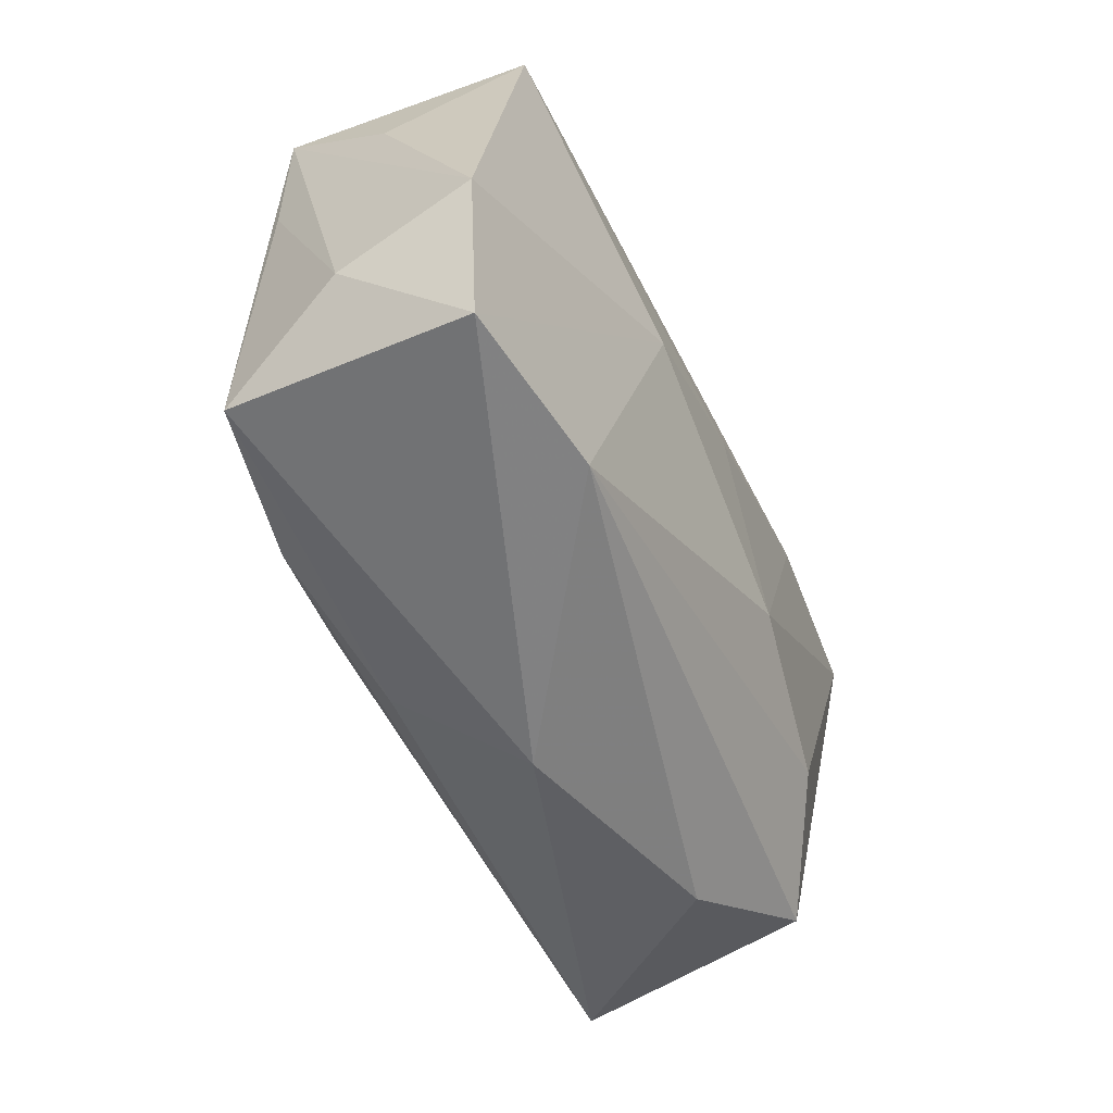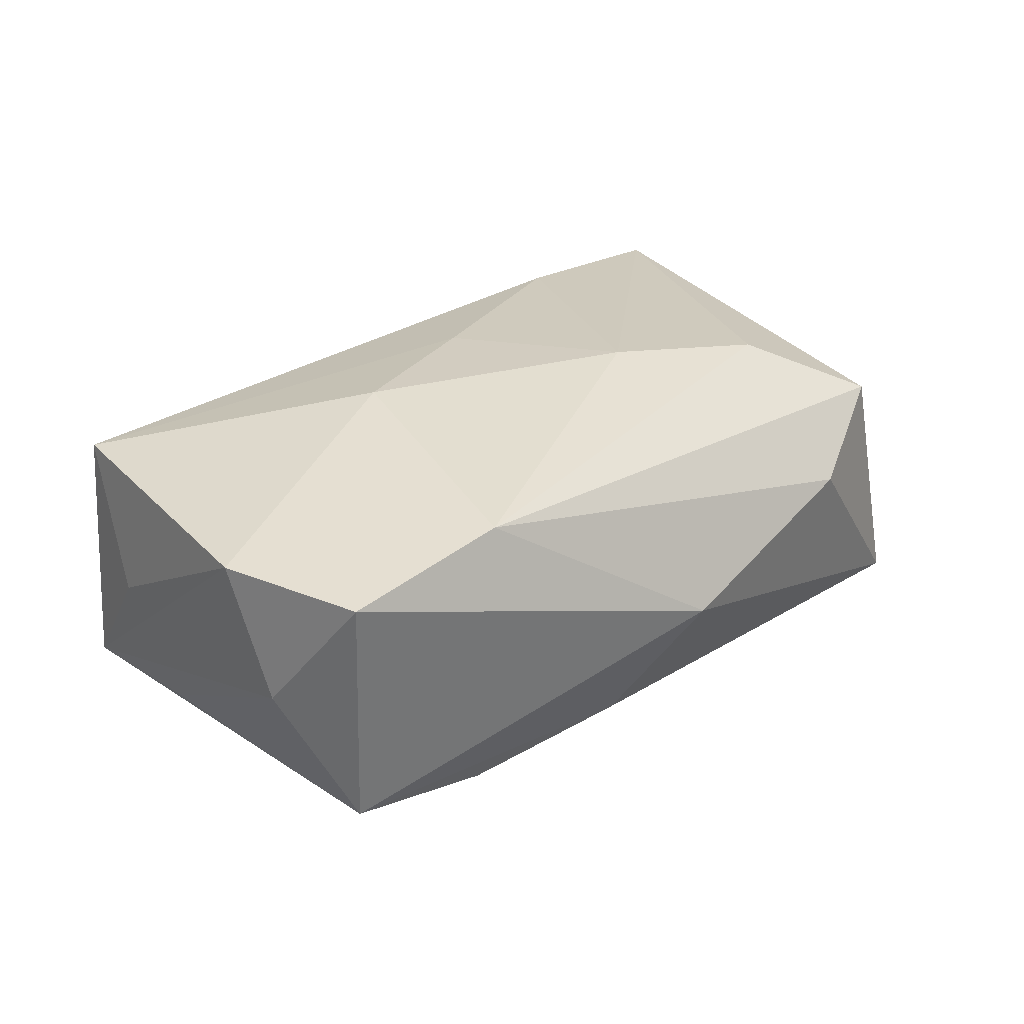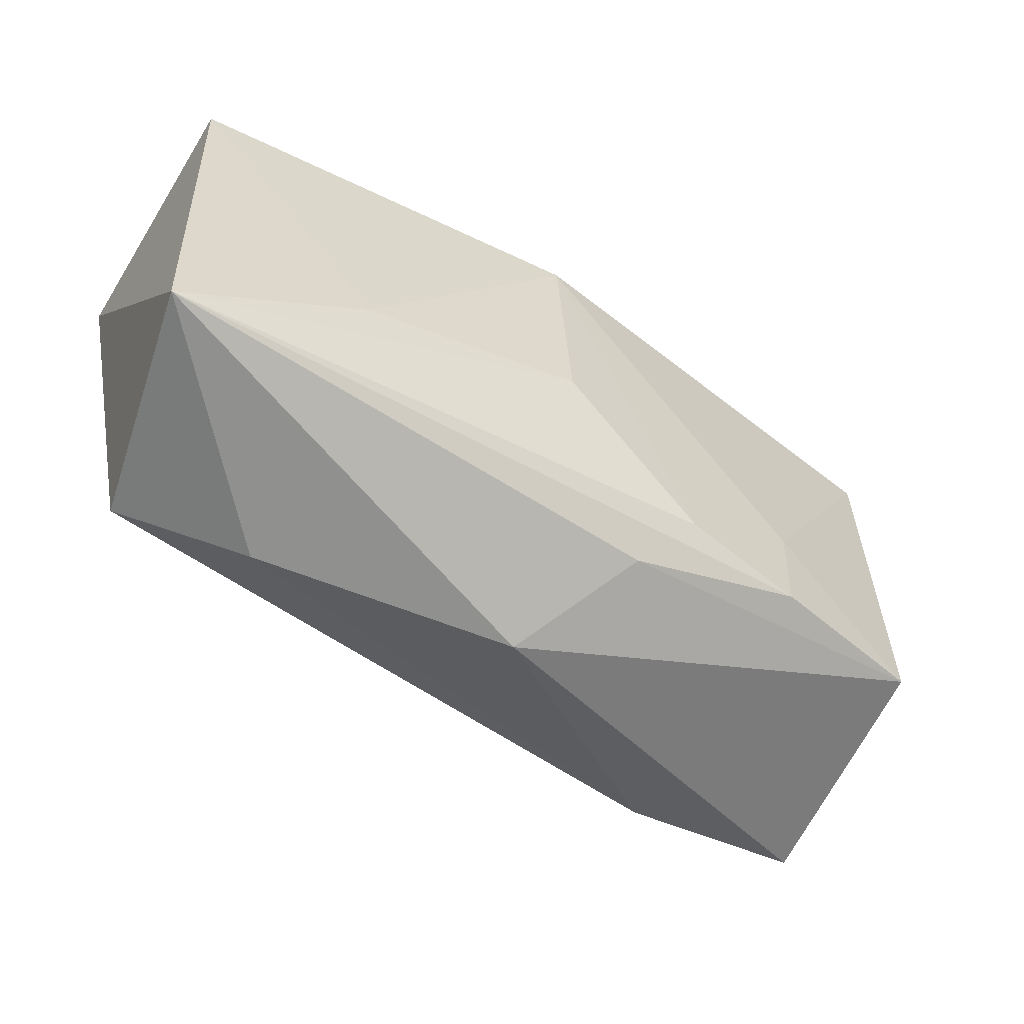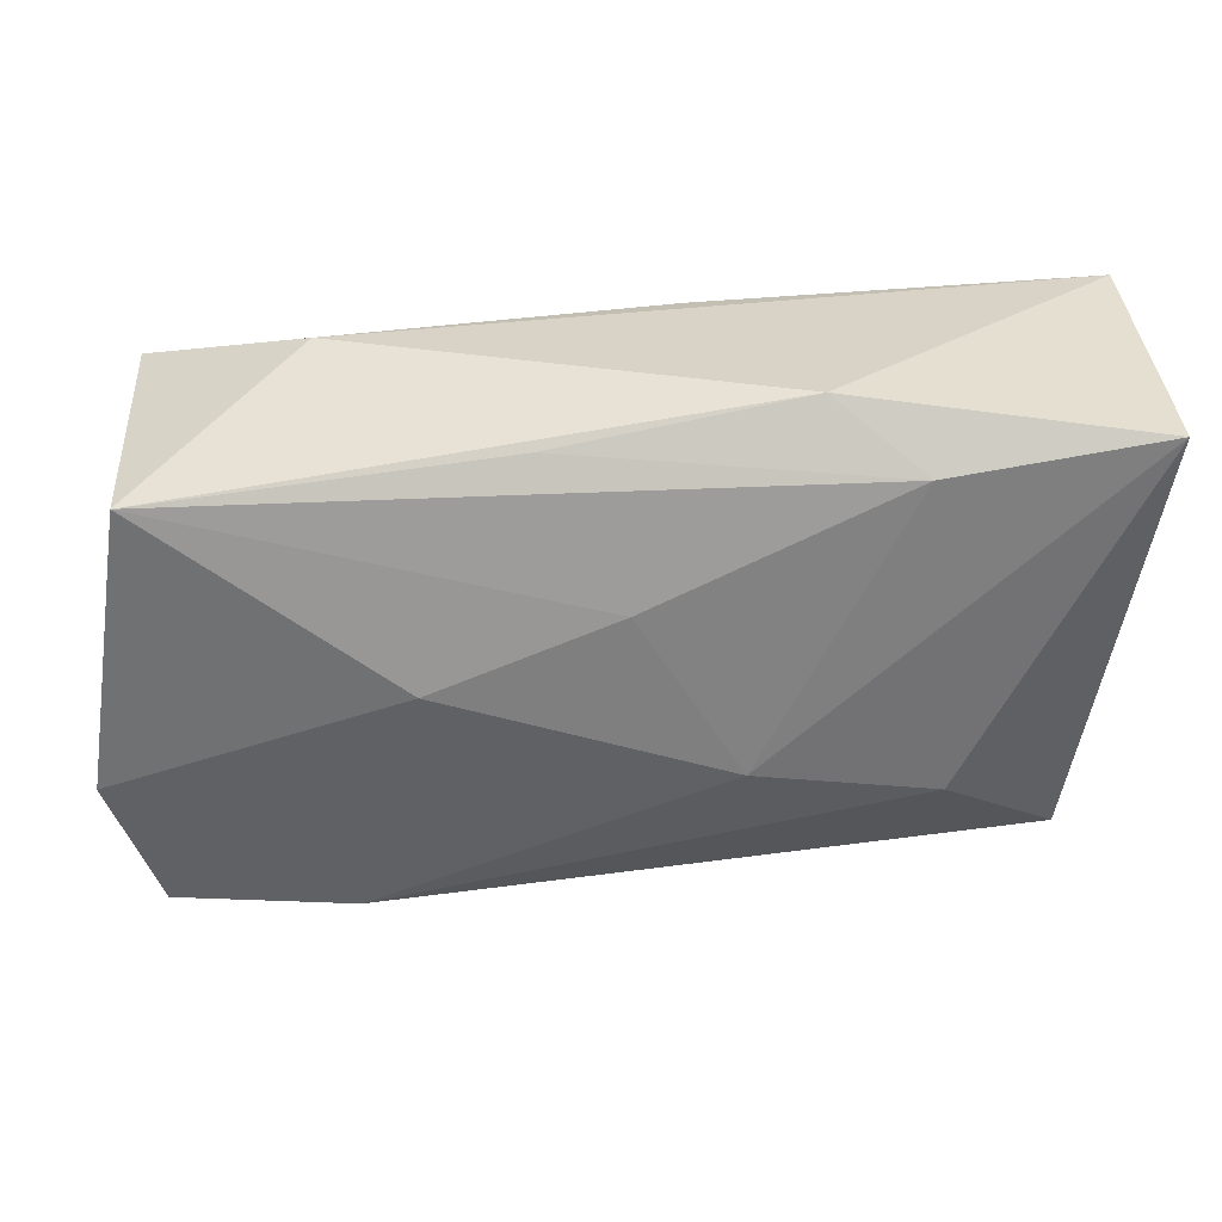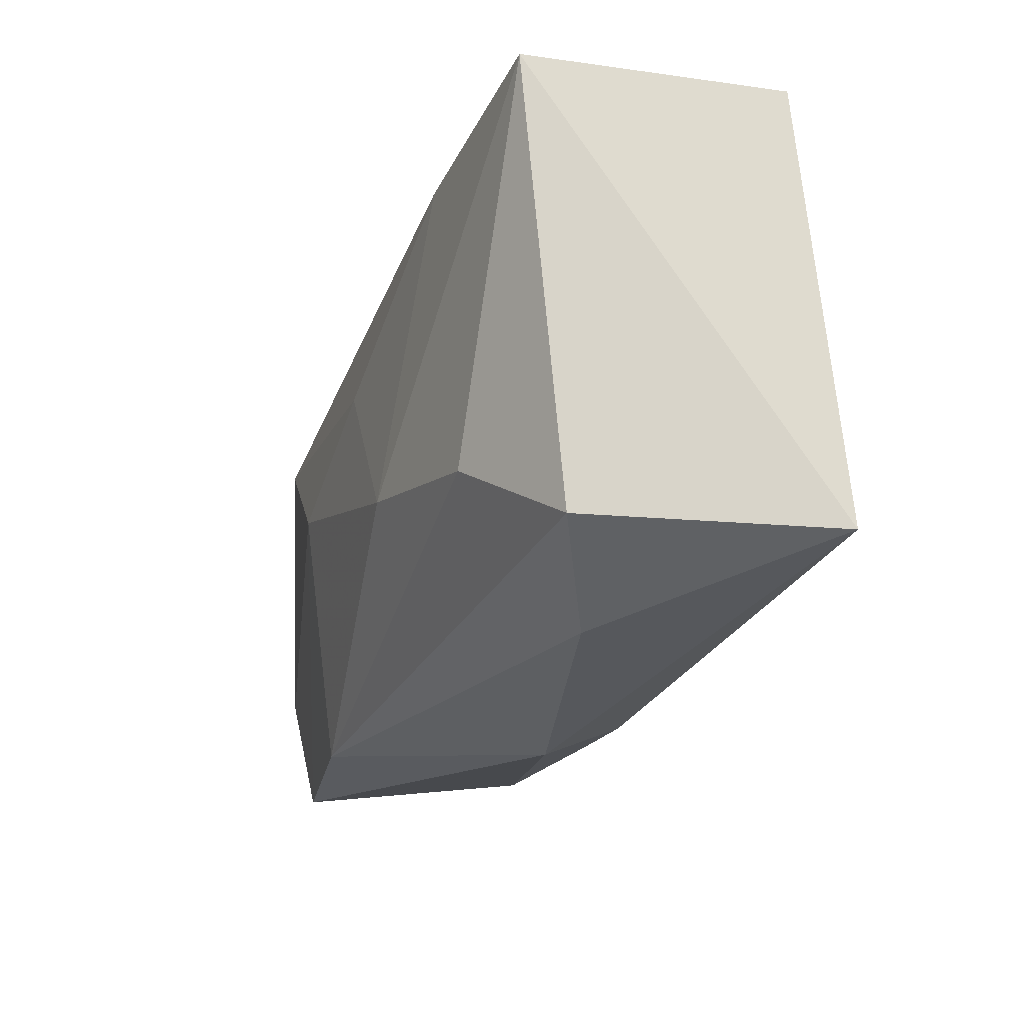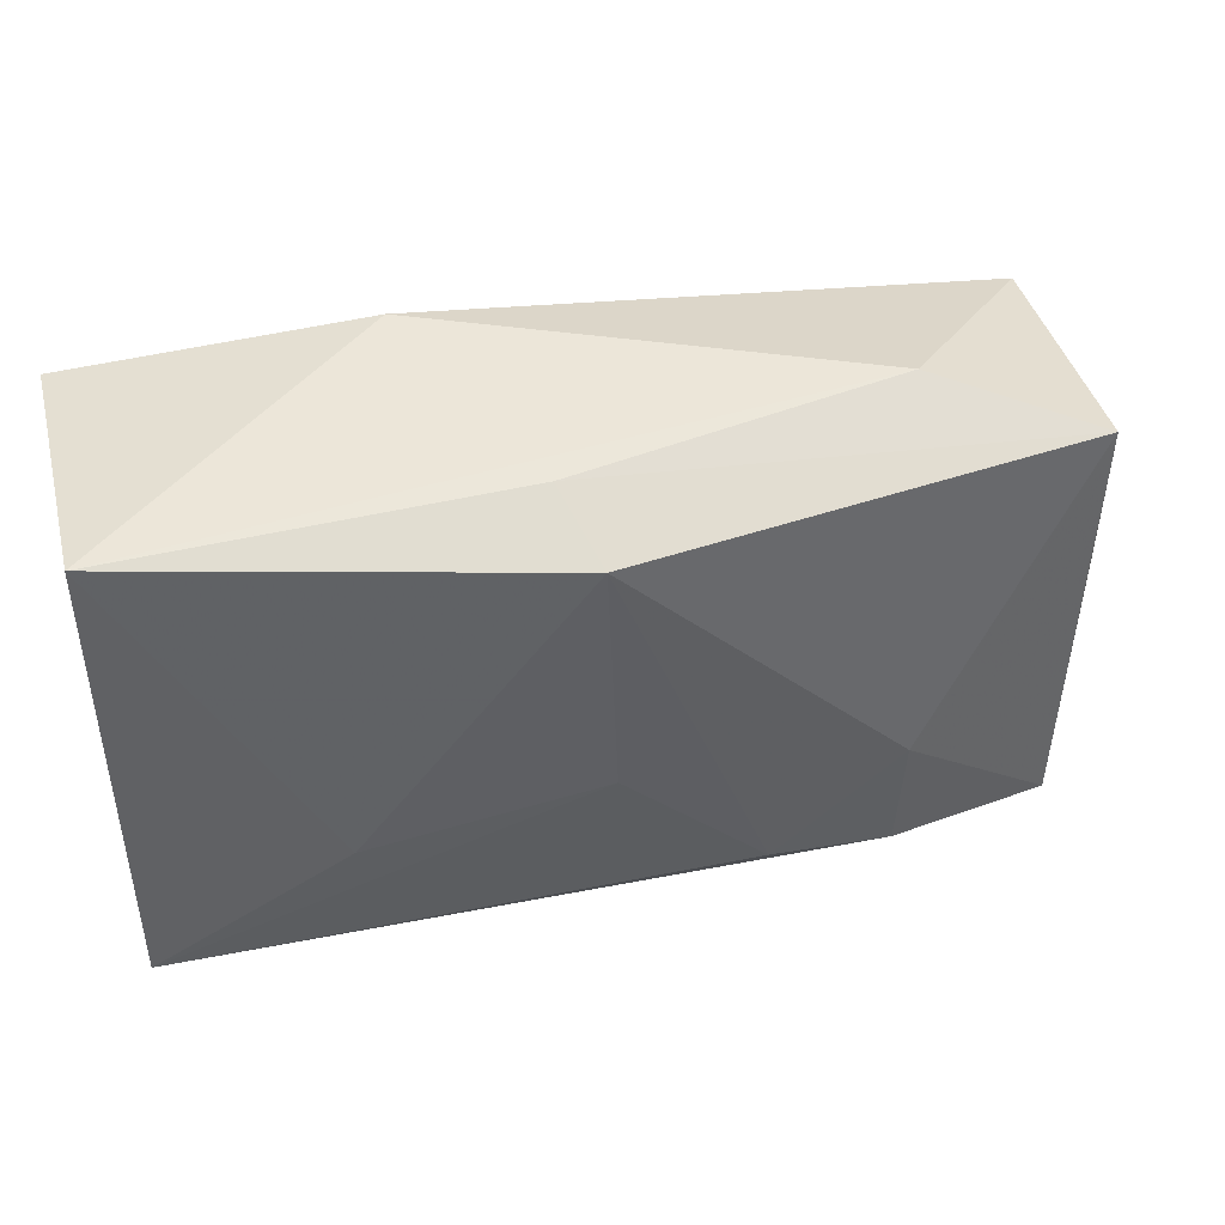
<metadata>
{"format":"obj","ext":"obj","renderer":"f3d","projection":"perspective","resolution":1024,"background":"white","views":[{"elev":-52.7,"azim":-67.2,"up":"+Y"},{"elev":24.2,"azim":-43.6,"up":"+Z"},{"elev":-54.8,"azim":147.9,"up":"+Y"},{"elev":30.5,"azim":-3.9,"up":"+Y"},{"elev":-23.8,"azim":69.6,"up":"+Y"},{"elev":45.4,"azim":165.8,"up":"+Y"}]}
</metadata>
<code>
v -0.03674 -0.02074 0.008609
v -0.04092 -0.009539 0.009883
v -0.02167 -0.007701 -0.01402
v -0.03711 0.01522 0.01204
v -0.01034 -0.01527 -0.01546
v 0.03246 -0.01692 0.008343
v -0.03915 -0.01244 -0.001543
v -0.0345 -0.01744 -0.01235
v 0.02251 -0.01001 0.01348
v 0.007217 -0.006642 0.01554
v -0.03652 0.005536 -0.009544
v -0.03865 0.009025 0.0006374
v -0.03684 0.0173 -0.009225
v -0.02172 -0.0204 0.01092
v 0.01249 0.02204 0.01105
v 0.03751 0.0215 -0.009558
v 0.03751 -0.01706 -0.01311
v 0.03751 0.01918 0.0139
v -0.006391 -0.0196 -0.01229
v -0.0235 0.02094 -0.003111
v -0.001345 0.007214 0.01554
v -0.02084 -0.01712 -0.01464
v -0.007791 0.01861 0.01204
v 0.01961 0.01694 0.01491
v 0.004485 0.02076 -0.00811
v 0.02137 -0.006739 -0.01436
v 0.001805 -0.002967 -0.01565
v 0.002327 0.01762 -0.01455
v -0.01648 0.001097 0.01551
v -0.0002356 -0.0249 -0.002619
v 0.02162 -0.02185 0.002852
f 30 17 31
f 31 14 30
f 29 4 2
f 29 14 10
f 1 29 2
f 14 29 1
f 30 14 1
f 1 8 30
f 16 18 17
f 17 18 6
f 6 31 17
f 14 31 6
f 10 18 24
f 27 5 28
f 17 5 27
f 28 5 3
f 30 8 19
f 19 17 30
f 28 3 13
f 8 11 13
f 13 3 8
f 7 11 8
f 7 1 2
f 8 1 7
f 2 13 7
f 7 13 11
f 18 16 15
f 15 24 18
f 9 18 10
f 9 6 18
f 10 14 9
f 14 6 9
f 4 29 21
f 21 24 4
f 21 29 10
f 10 24 21
f 26 27 28
f 17 27 26
f 28 16 26
f 26 16 17
f 8 3 22
f 22 3 5
f 22 19 8
f 22 5 17
f 17 19 22
f 20 15 16
f 20 13 4
f 4 15 20
f 2 4 12
f 12 13 2
f 4 13 12
f 4 24 23
f 23 15 4
f 24 15 23
f 25 16 28
f 25 20 16
f 28 13 25
f 13 20 25

</code>
